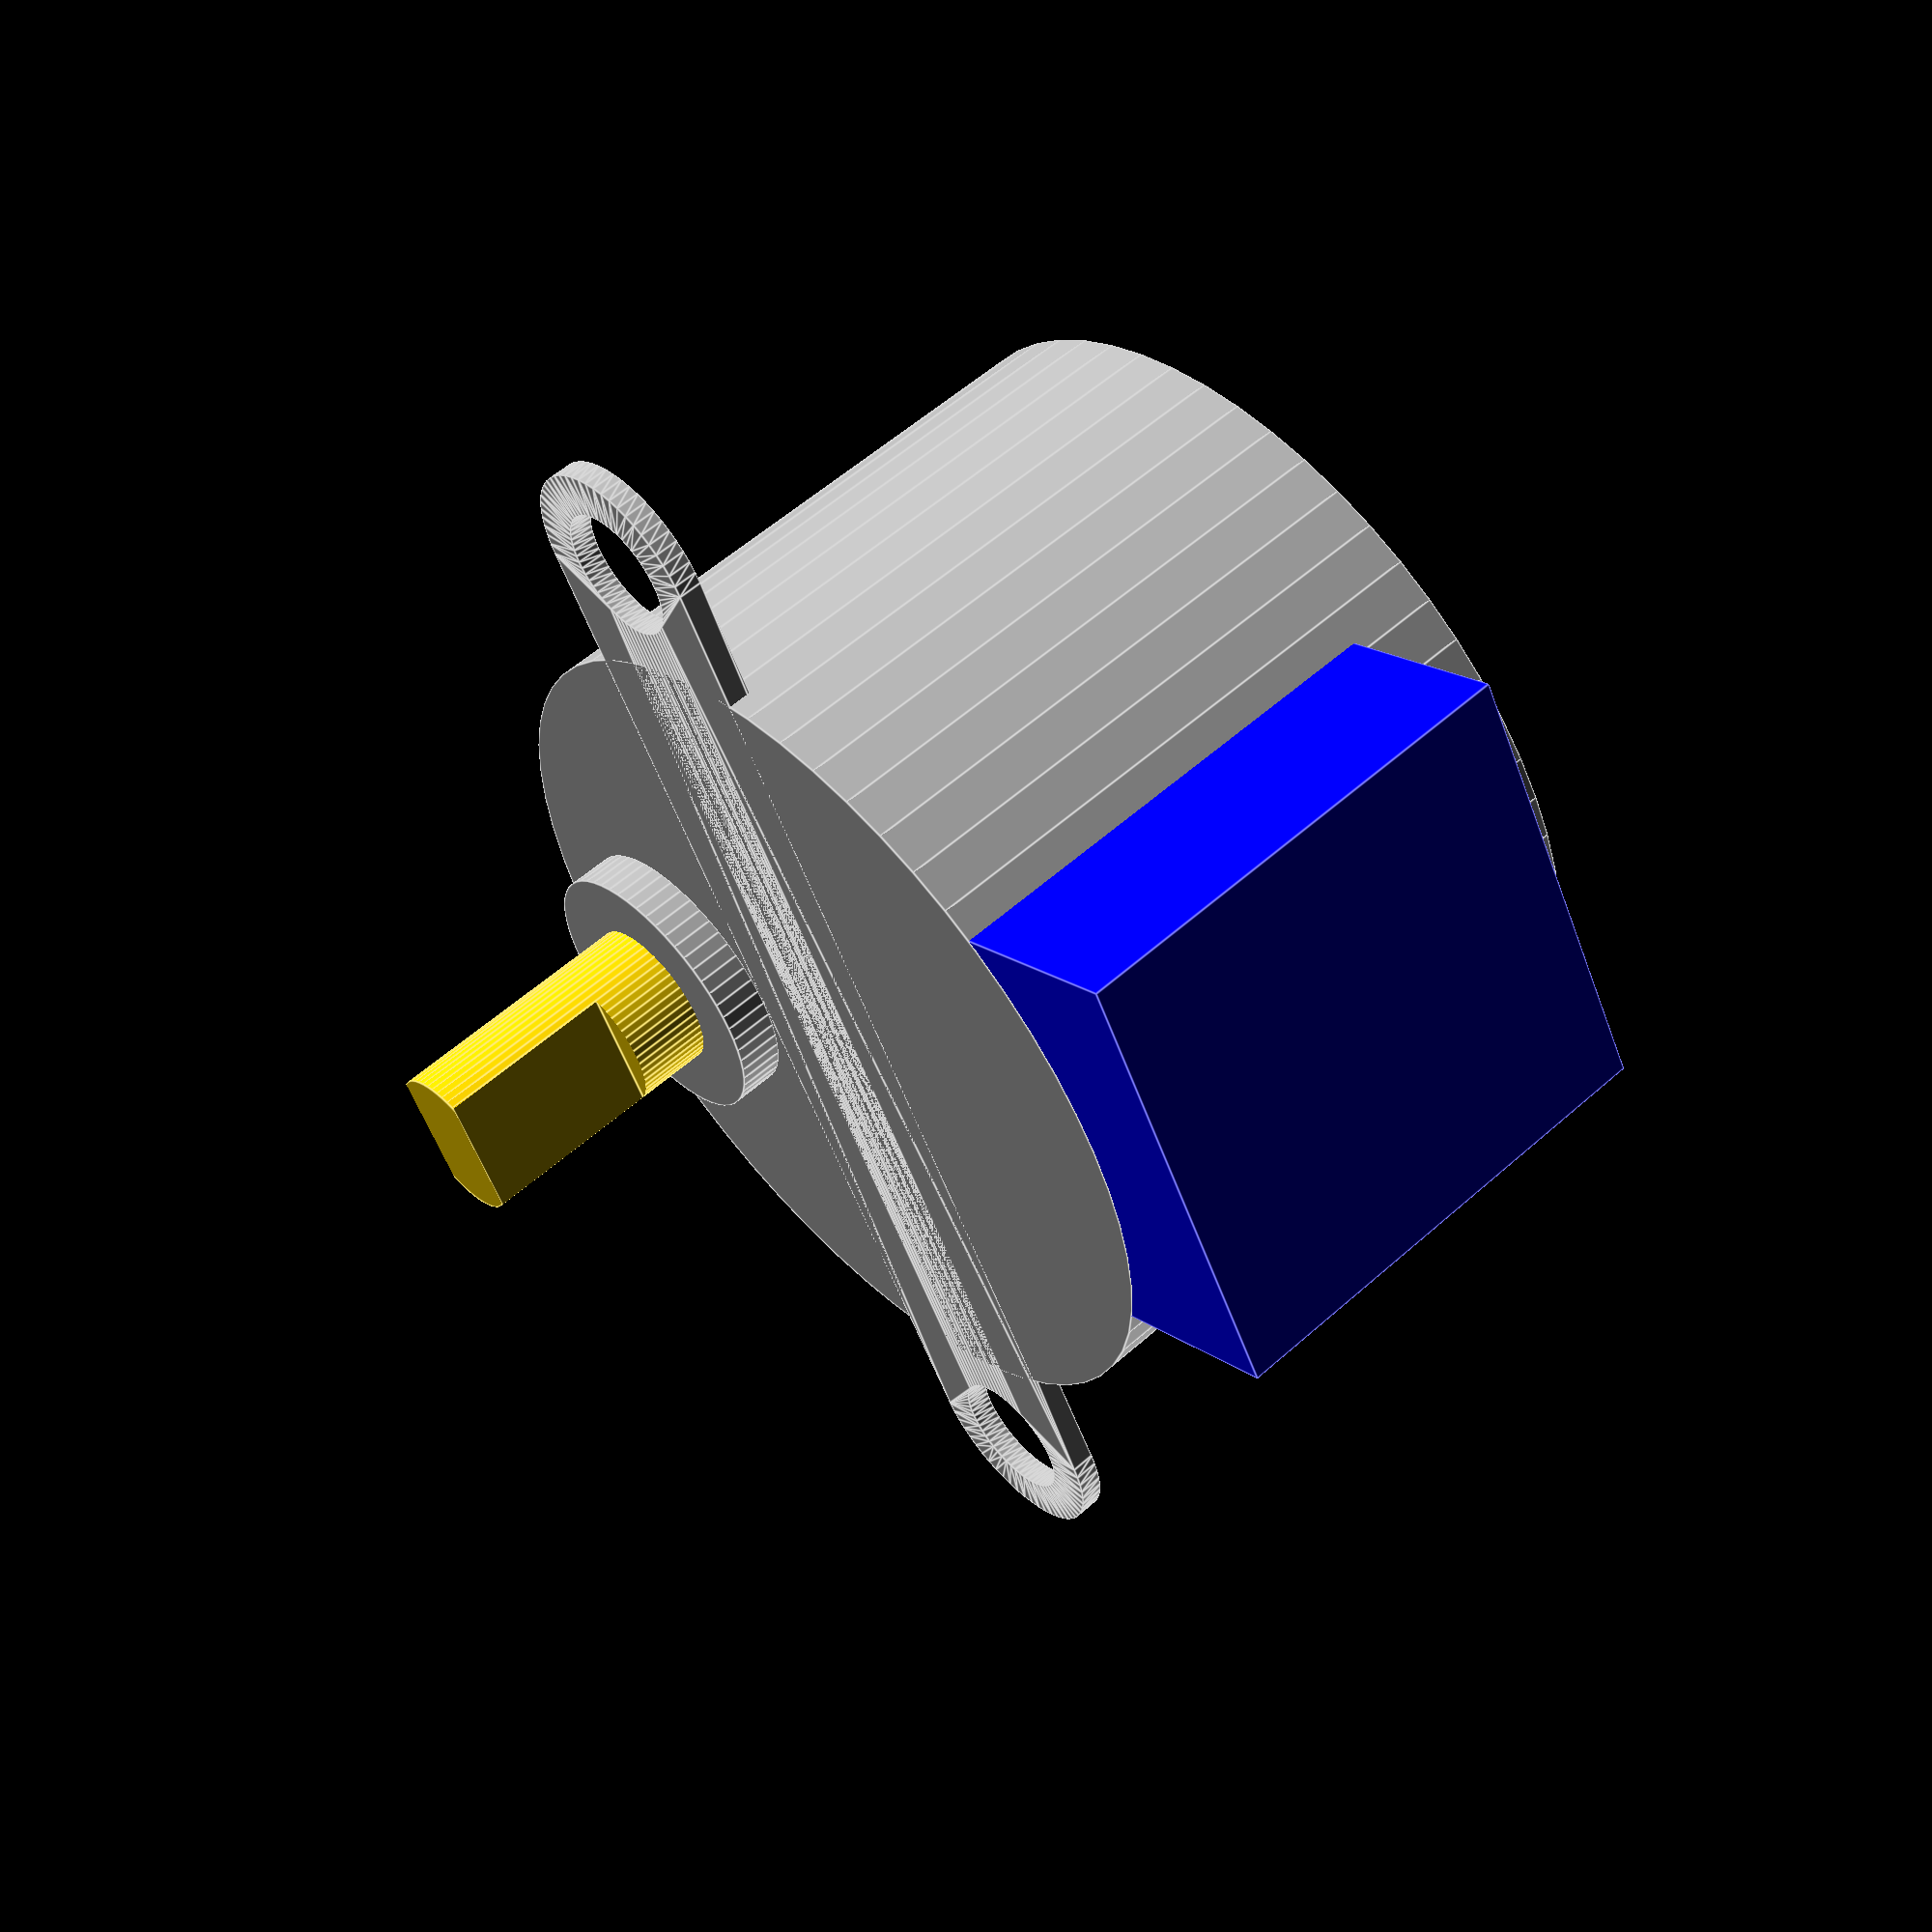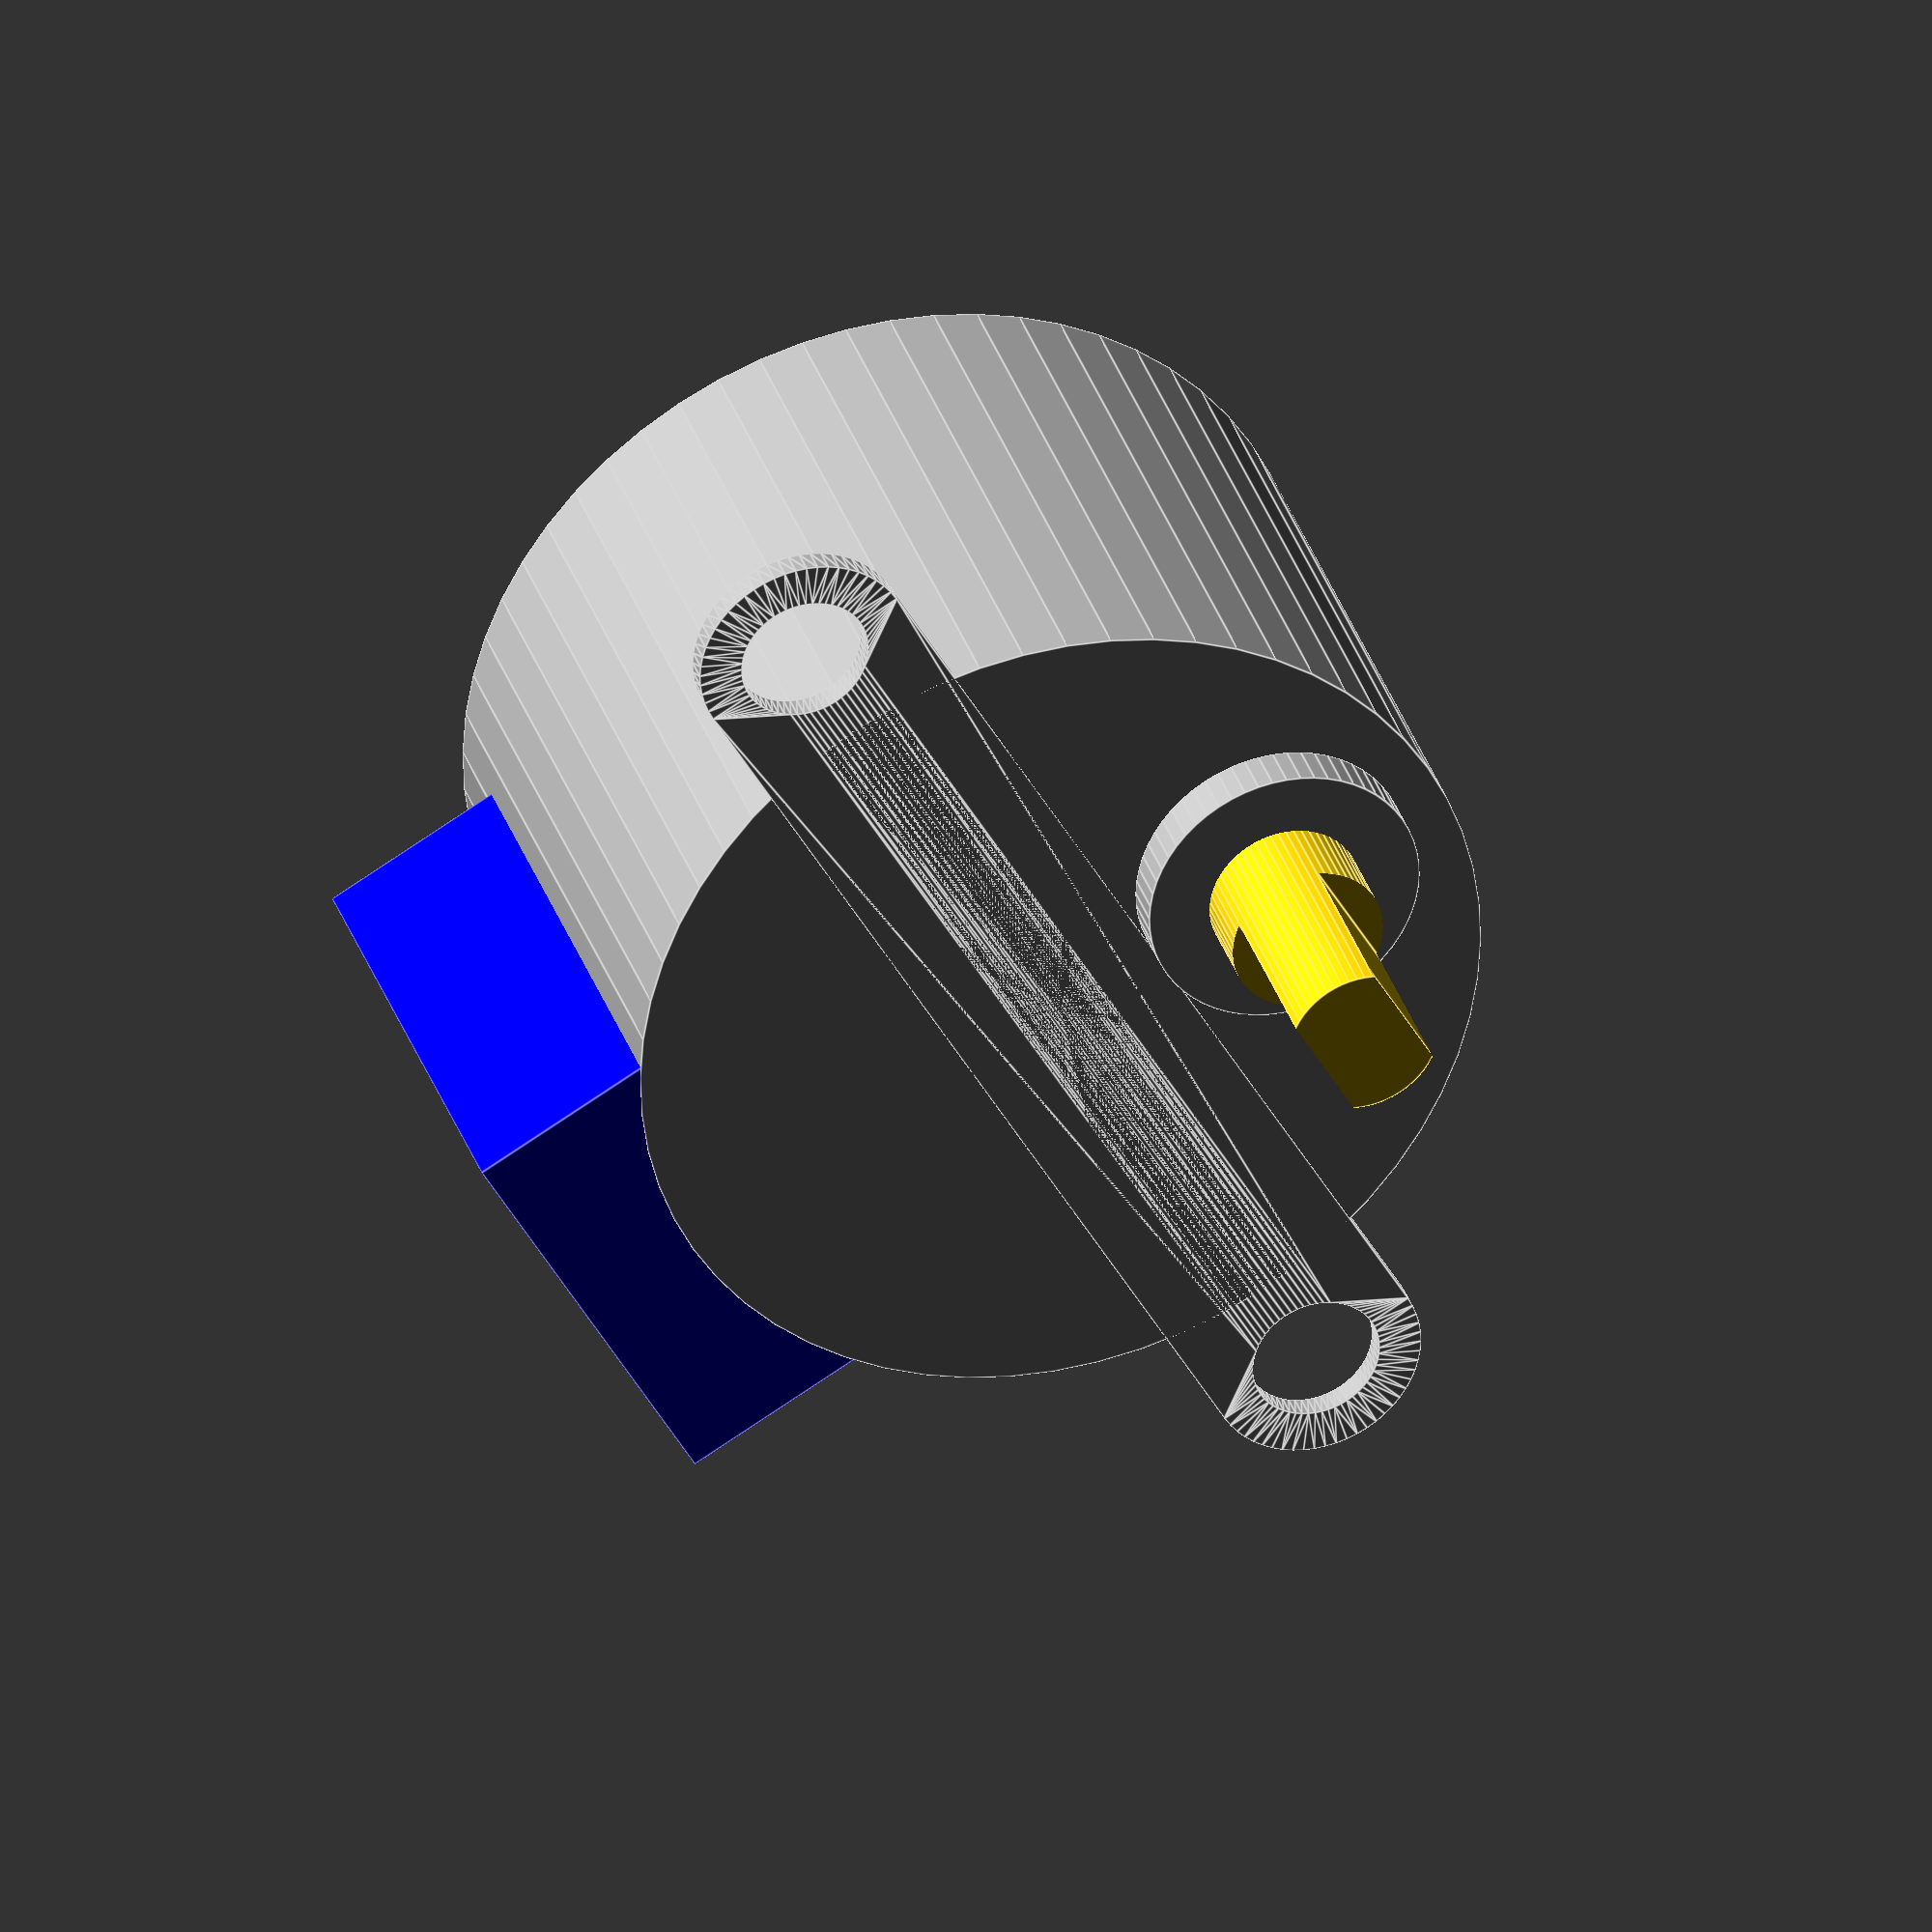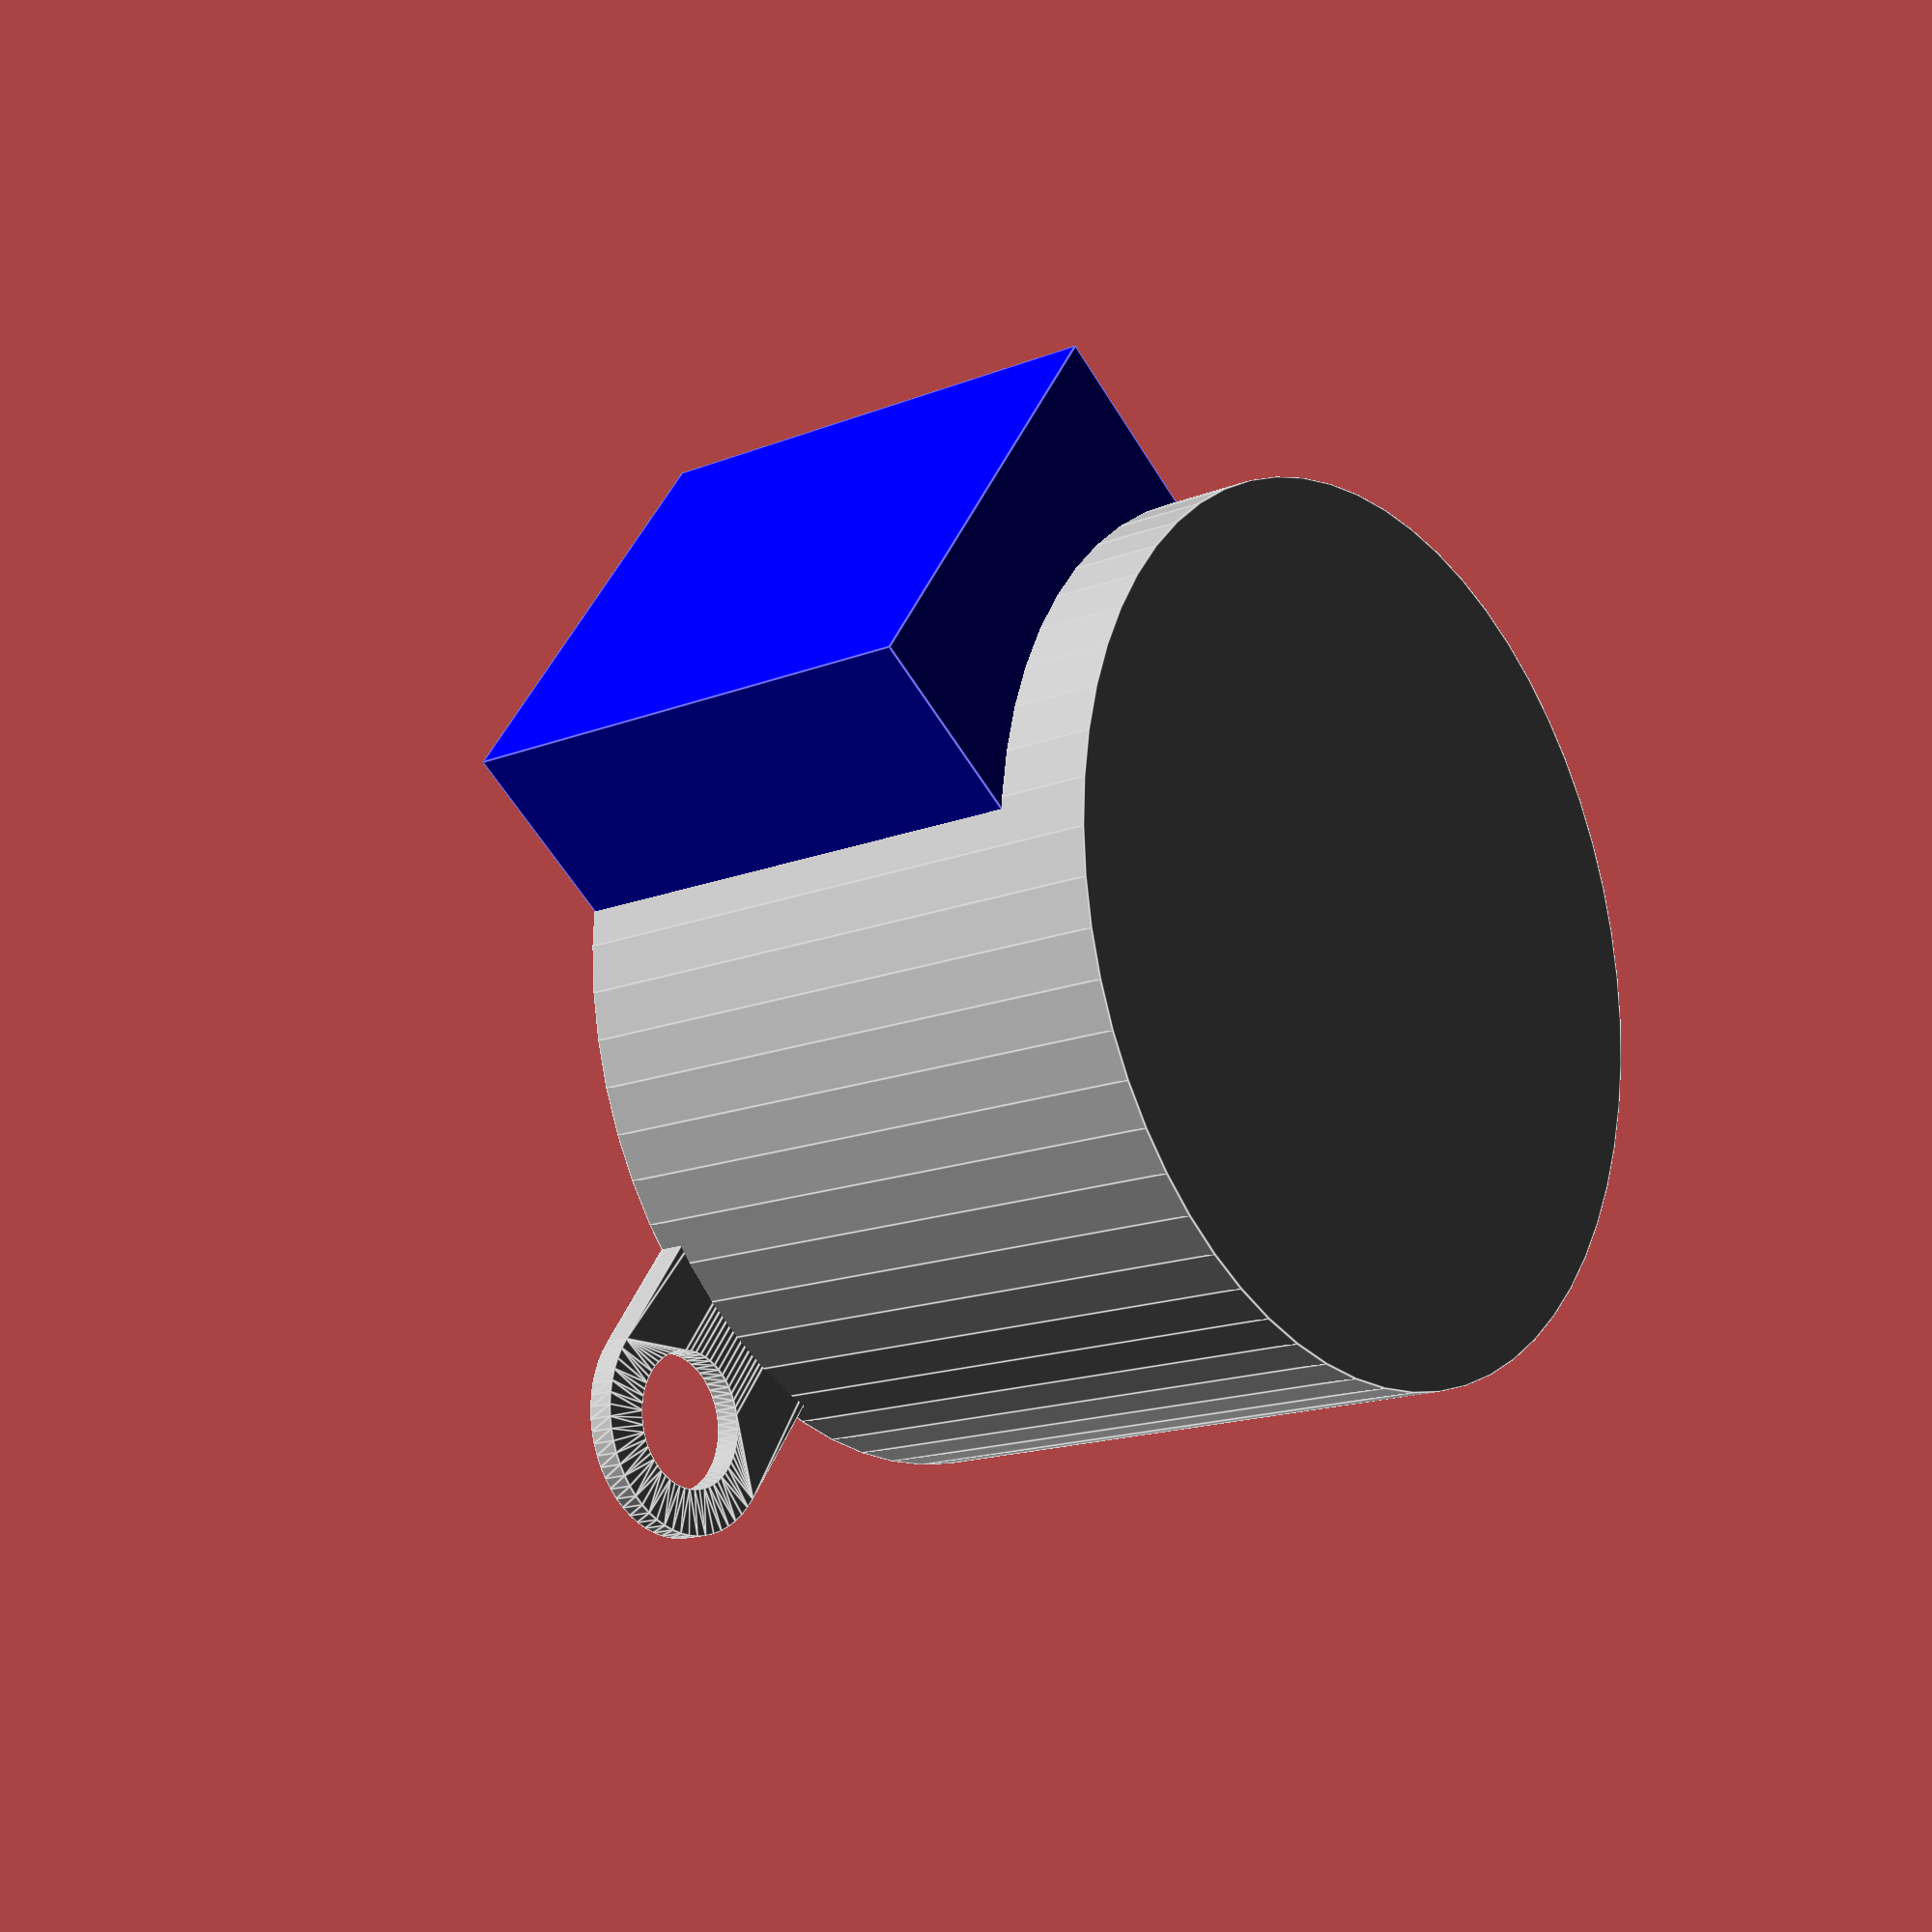
<openscad>
/*
   Copyright 2015 Scott Bezek

   Licensed under the Apache License, Version 2.0 (the "License");
   you may not use this file except in compliance with the License.
   You may obtain a copy of the License at

       http://www.apache.org/licenses/LICENSE-2.0

   Unless required by applicable law or agreed to in writing, software
   distributed under the License is distributed on an "AS IS" BASIS,
   WITHOUT WARRANTIES OR CONDITIONS OF ANY KIND, either express or implied.
   See the License for the specific language governing permissions and
   limitations under the License.
*/

// Basic 28BYJ-48 model based on various dimensioned drawings.
// Origin is centered on the shaft, on the front face of the motor, with the shaft in the +z direction
module Stepper28BYJ48() {
    $fn = 60;

    eps = 0.01;
    chassis_radius = 28/2;
    chassis_height = 19;
    shaft_offset = 8;
    mount_outer_radius = 3.5;
    mount_hole_radius = 4.2/2;
    mount_center_offset = 35/2;
    mount_bracket_height = 0.8;

    shaft_collar_radius = 9/2;
    shaft_collar_height = 1.5;

    shaft_radius = 5/2;
    shaft_height = 10;
    shaft_slotted_width = 3;
    shaft_slotted_height = 6;

    backpack_width = 14.6;
    backpack_extent = 18; // seen values from 17-18
    backpack_height = 16;

    gray = [0.7, 0.7, 0.7];
    gold = "gold";
    blue = "blue";

    module mounting_holes() {
        linear_extrude(height=mount_bracket_height) {
        difference() {
            hull() {
                translate([mount_center_offset, 0]) {
                    circle(r=mount_outer_radius);
                }
                translate([-mount_center_offset, 0]) {
                    circle(r=mount_outer_radius);
                }
            }

            translate([mount_center_offset, 0]) {
                circle(r=mount_hole_radius);
            }
            translate([-mount_center_offset, 0]) {
                circle(r=mount_hole_radius);
            }
        }
        }
    }

    module shaft_collar() {
        cylinder(r=shaft_collar_radius, h=shaft_collar_height + eps);
    }

    module shaft() {
        color(gold) {
            difference() {
                cylinder(r=shaft_radius, h=shaft_height);
                translate([-(shaft_radius + eps), shaft_slotted_width / 2, shaft_height - shaft_slotted_height]) {
                    cube([(shaft_radius+eps)*2, shaft_radius, shaft_slotted_height+eps]);
                }
                translate([-(shaft_radius + eps), - shaft_radius - (shaft_slotted_width / 2), shaft_height - shaft_slotted_height]) {
                    cube([(shaft_radius+eps)*2, shaft_radius, shaft_slotted_height+eps]);
                }
            }
        }
    }

    module chassis() {
        color(gray) {
            translate([0, 0, -chassis_height]) {
                cylinder(r=chassis_radius, h=chassis_height);
            }
            translate([0, 0, -mount_bracket_height]) {
                mounting_holes();
            }
            translate([0, shaft_offset, -eps]) {
                shaft_collar();
            }
        }
    }

    module backpack() {
        color(blue) {
            translate([-backpack_width/2, 0, -backpack_height - eps]) {
                cube([backpack_width, backpack_extent, backpack_height]);
            }
        }
    }

    translate([0, -shaft_offset, 0]) {
        chassis();
        translate([0, shaft_offset, 0]) {
            shaft();
        }
        translate([0, -backpack_extent, 0]) {
            backpack();
        }
    }
}

Stepper28BYJ48();


</openscad>
<views>
elev=123.7 azim=59.9 roll=133.0 proj=p view=edges
elev=145.2 azim=240.9 roll=197.3 proj=o view=edges
elev=16.0 azim=234.5 roll=129.6 proj=p view=edges
</views>
